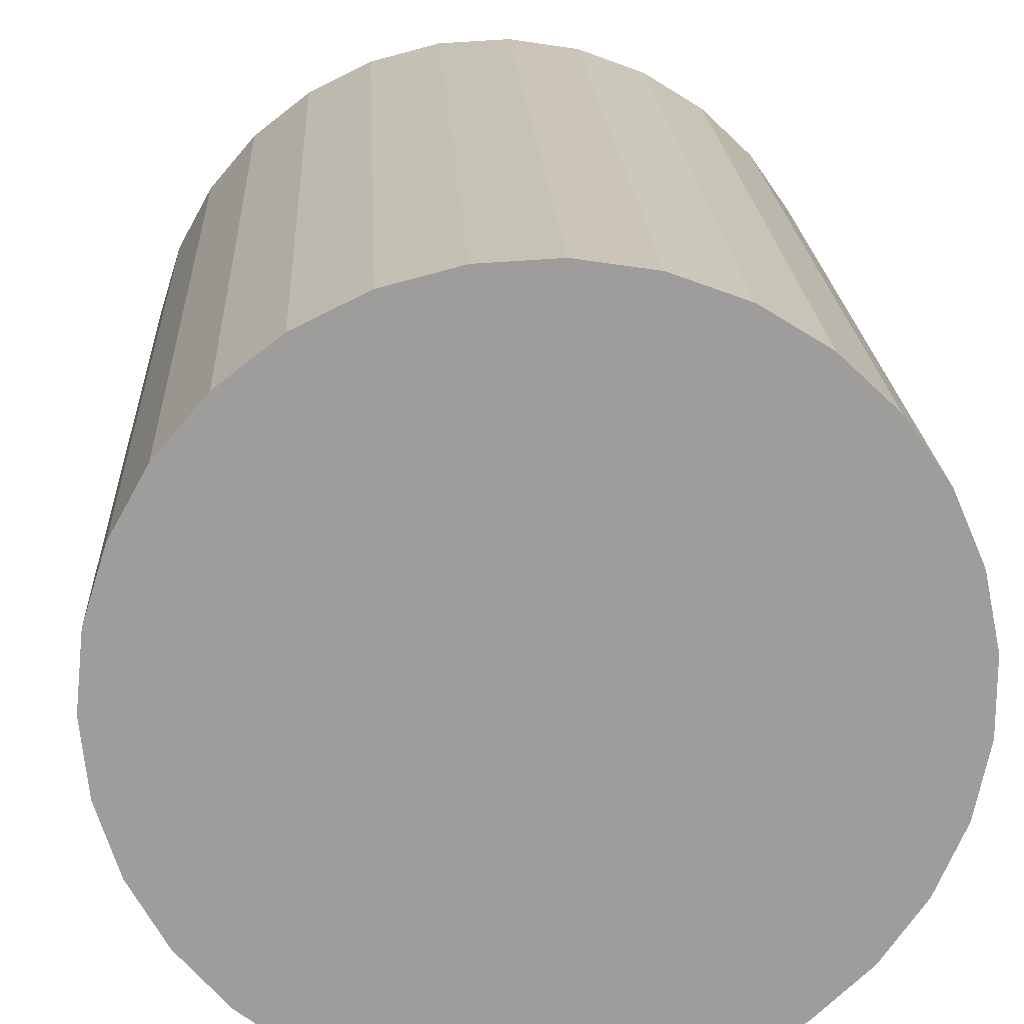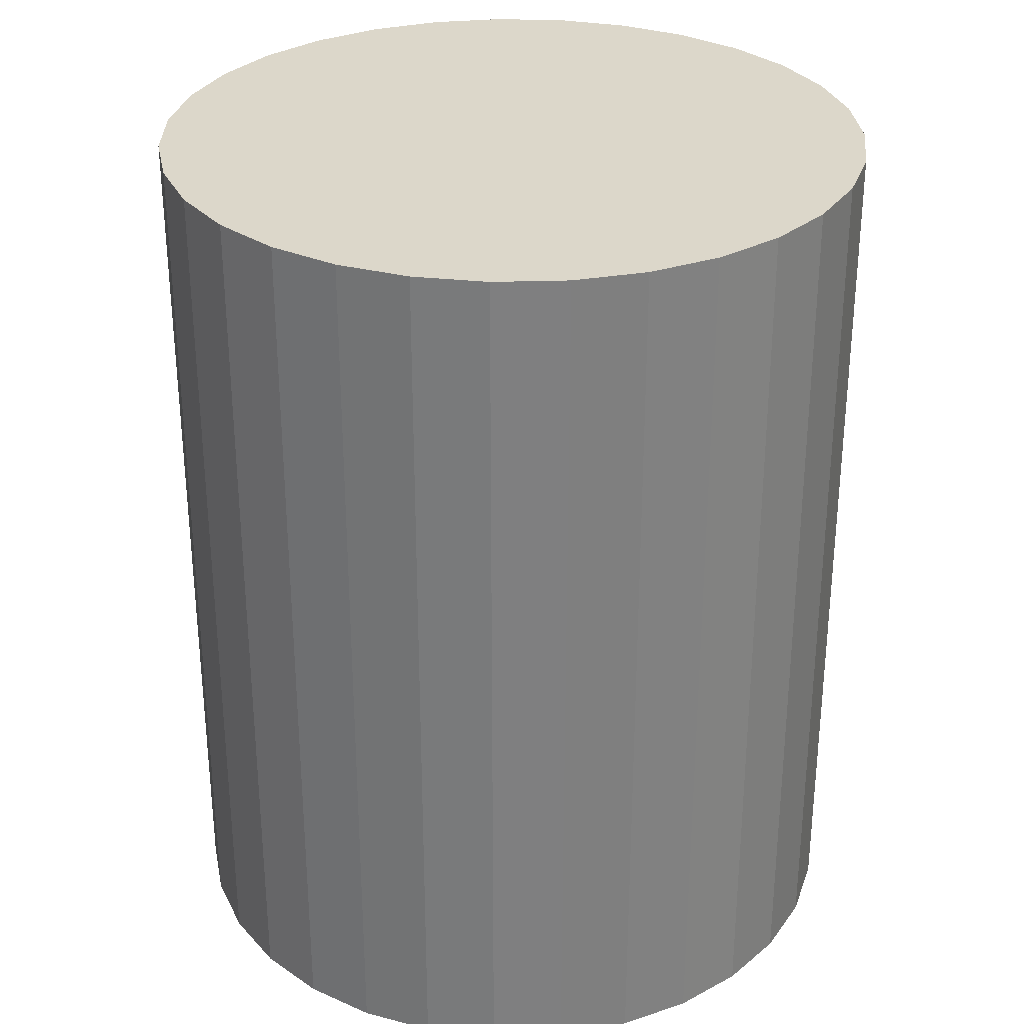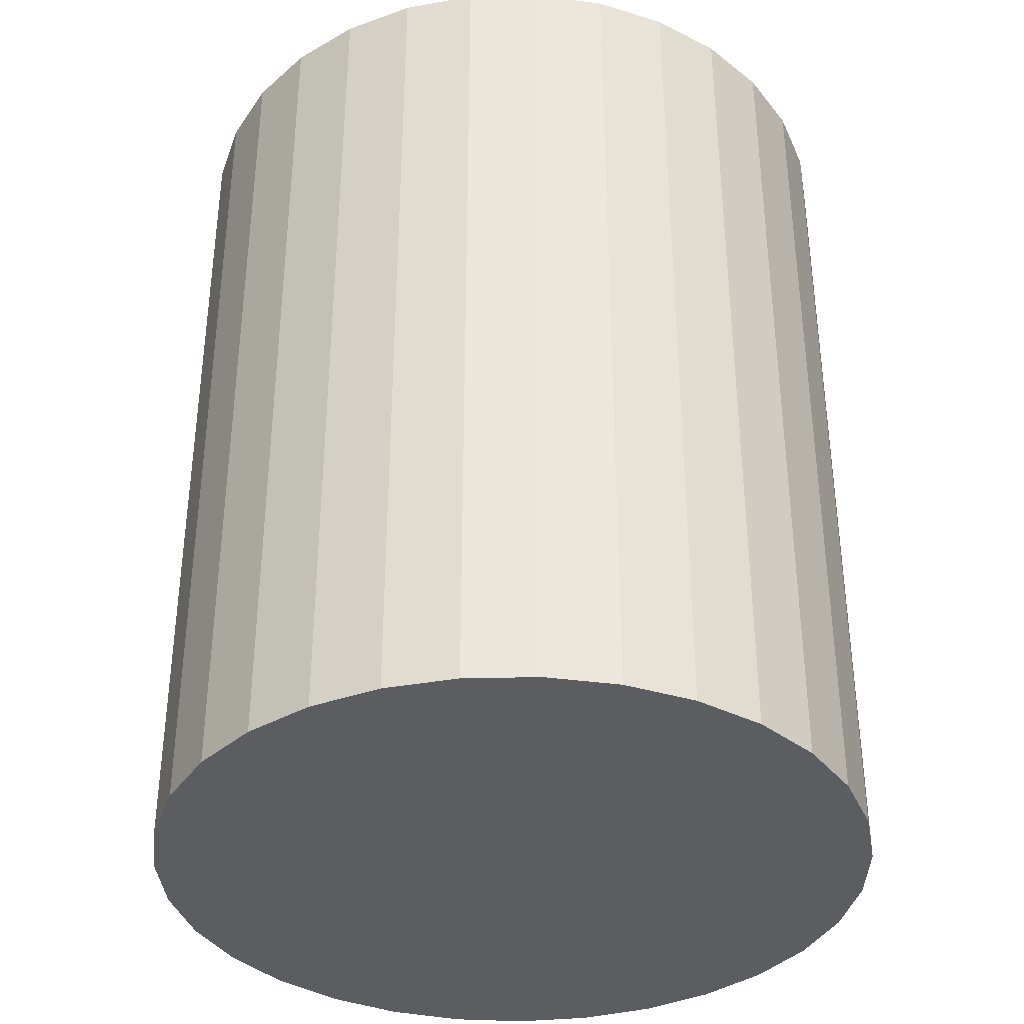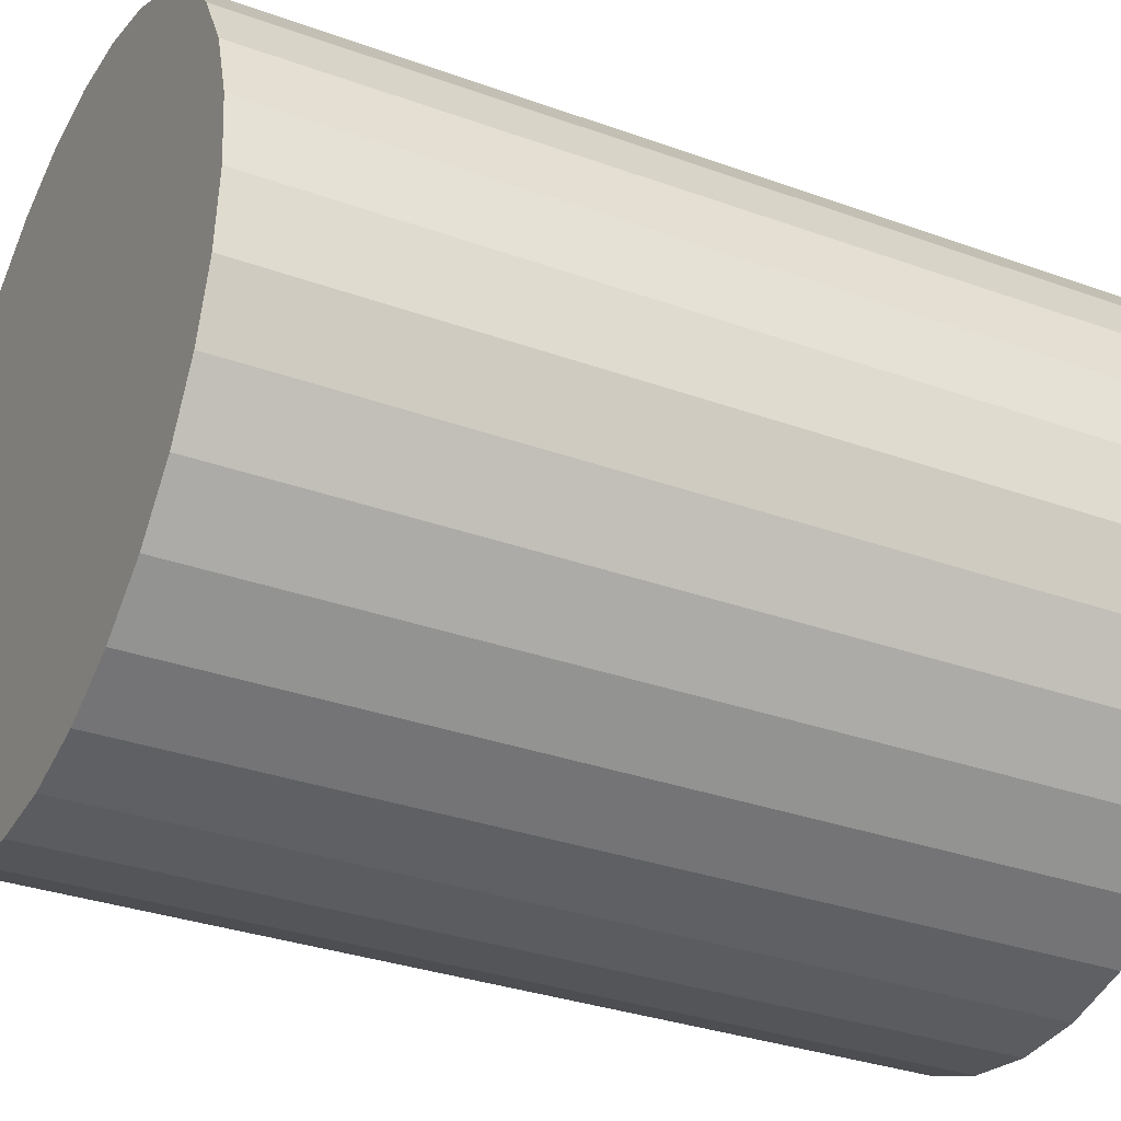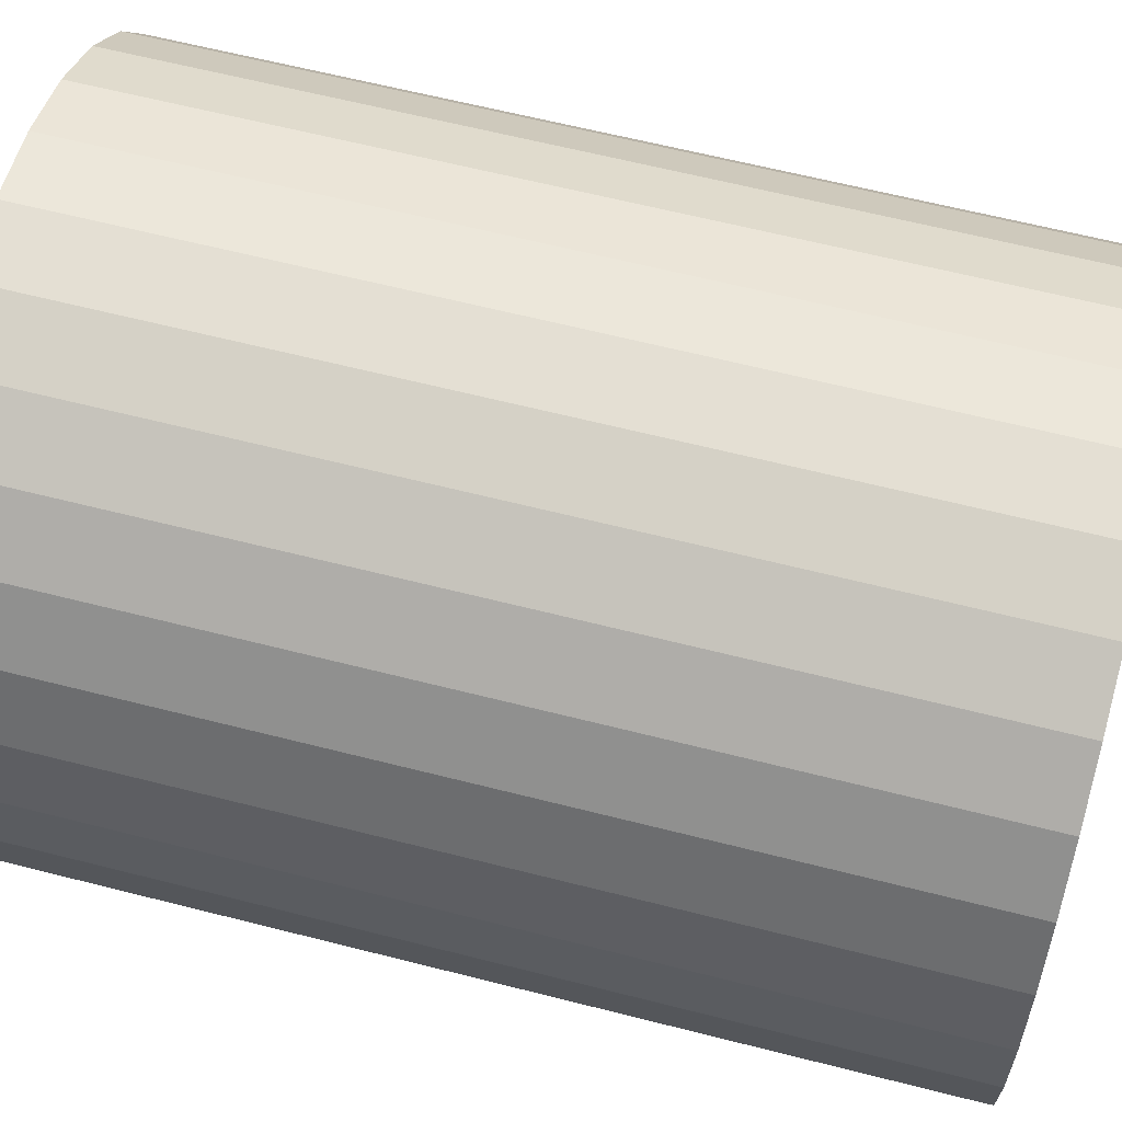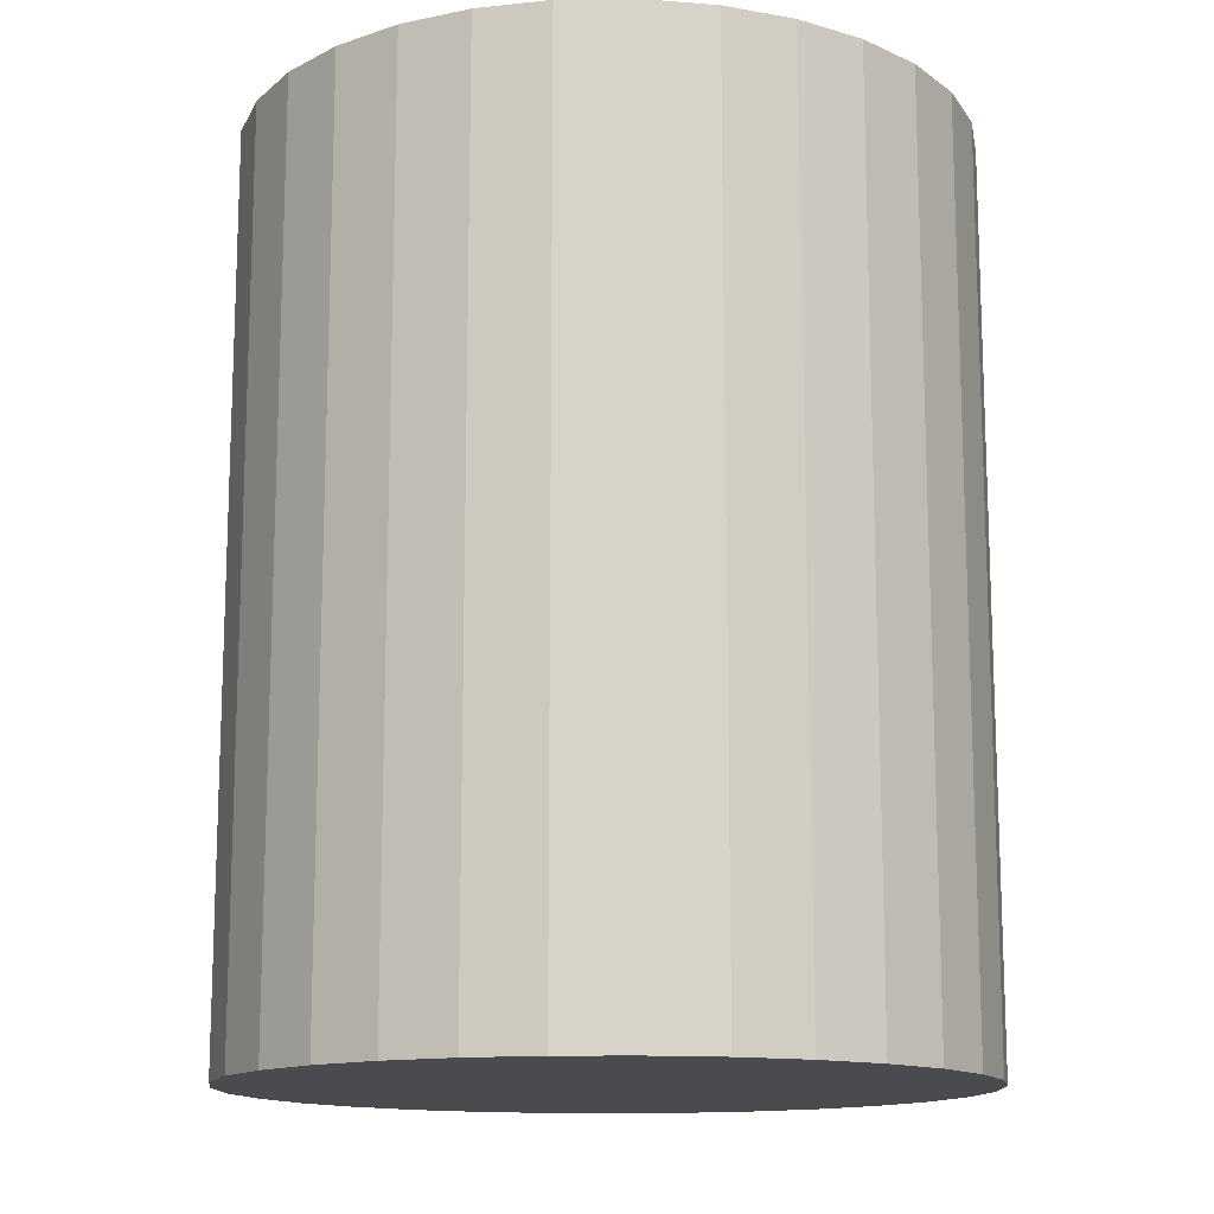
<metadata>
{"format":"obj","ext":"obj","renderer":"f3d","projection":"perspective","resolution":1024,"background":"white","views":[{"elev":19.7,"azim":177.2,"up":"+Y"},{"elev":30.5,"azim":-150.6,"up":"+Z"},{"elev":-36.7,"azim":-134.8,"up":"+Z"},{"elev":-32.2,"azim":63.1,"up":"+Y"},{"elev":63.7,"azim":104.4,"up":"+Y"},{"elev":-13.9,"azim":155.6,"up":"+Z"}]}
</metadata>
<code>
v -0.03497 -0.01941 0.1699
v -0.03035 -0.02605 0.06989
v -0.03035 -0.02605 0.1699
v -0.02448 -0.03163 0.06989
v -0.02448 -0.03163 0.1699
v -0.01762 -0.03591 0.06989
v -0.01762 -0.03591 0.1699
v 0.04 0 0.06989
v 0.03918 0.008052 0.06989
v 0.04 0 0.1699
v 0.03918 0.008052 0.1699
v -0.01003 -0.03872 0.06989
v -0.01003 -0.03872 0.1699
v 0.03676 0.01577 0.06989
v 0.03676 0.01577 0.1699
v -0.002026 -0.03995 0.06989
v -0.002026 -0.03995 0.1699
v 0.03283 0.02285 0.06989
v 0.03283 0.02285 0.1699
v 0.006057 -0.03954 0.06989
v 0.006057 -0.03954 0.1699
v 0.02756 0.02899 0.06989
v 0.02756 0.02899 0.1699
v 0.01389 -0.03751 0.06989
v 0.01389 -0.03751 0.1699
v 0.02116 0.03395 0.06989
v 0.02116 0.03395 0.1699
v 0.02116 -0.03395 0.06989
v 0.02116 -0.03395 0.1699
v 0.01389 0.03751 0.06989
v 0.01389 0.03751 0.1699
v 0.02756 -0.02899 0.06989
v 0.02756 -0.02899 0.1699
v 0.006057 0.03954 0.06989
v 0.006057 0.03954 0.1699
v 0.03283 -0.02285 0.06989
v 0.03283 -0.02285 0.1699
v -0.002026 0.03995 0.06989
v -0.002026 0.03995 0.1699
v 0.03676 -0.01577 0.06989
v 0.03676 -0.01577 0.1699
v -0.01003 0.03872 0.06989
v -0.01003 0.03872 0.1699
v 0.03918 -0.008052 0.06989
v 0.03918 -0.008052 0.1699
v -0.01762 0.03591 0.06989
v -0.01762 0.03591 0.1699
v -0.02448 0.03163 0.06989
v -0.02448 0.03163 0.1699
v -0.03035 0.02605 0.06989
v -0.03035 0.02605 0.1699
v -0.03497 0.01941 0.06989
v -0.03497 0.01941 0.1699
v -0.03817 0.01197 0.06989
v -0.03817 0.01197 0.1699
v -0.03979 0.004047 0.06989
v -0.03979 0.004047 0.1699
v -0.03979 -0.004047 0.06989
v -0.03979 -0.004047 0.1699
v -0.03817 -0.01197 0.06989
v -0.03817 -0.01197 0.1699
v -0.03497 -0.01941 0.06989
f 1 2 3
f 2 4 3
f 3 4 5
f 4 6 5
f 5 6 7
f 8 9 10
f 10 9 11
f 6 12 7
f 7 12 13
f 11 14 15
f 9 14 11
f 13 16 17
f 12 16 13
f 15 18 19
f 14 18 15
f 17 20 21
f 16 20 17
f 19 22 23
f 18 22 19
f 21 24 25
f 20 24 21
f 23 26 27
f 22 26 23
f 25 28 29
f 27 30 31
f 24 28 25
f 26 30 27
f 29 32 33
f 31 34 35
f 28 32 29
f 30 34 31
f 33 36 37
f 32 36 33
f 35 38 39
f 34 38 35
f 37 40 41
f 36 40 37
f 38 42 39
f 39 42 43
f 41 44 45
f 40 44 41
f 45 8 10
f 42 46 43
f 43 46 47
f 44 8 45
f 46 48 47
f 47 48 49
f 48 50 49
f 49 50 51
f 50 52 51
f 51 52 53
f 52 54 53
f 53 54 55
f 54 56 55
f 55 56 57
f 56 58 57
f 57 58 59
f 58 60 59
f 59 60 61
f 60 62 61
f 61 62 1
f 62 2 1
f 8 22 9
f 9 22 14
f 14 22 18
f 26 22 30
f 30 22 34
f 34 22 38
f 38 22 42
f 42 22 46
f 46 22 48
f 48 22 50
f 50 22 52
f 52 22 54
f 54 22 56
f 56 22 58
f 58 22 60
f 60 22 62
f 62 22 2
f 2 22 4
f 4 22 6
f 6 22 12
f 12 22 16
f 16 22 20
f 20 22 24
f 24 22 28
f 28 22 32
f 32 22 36
f 36 22 40
f 40 22 44
f 44 22 8
f 23 10 11
f 23 11 15
f 23 15 19
f 23 27 31
f 23 31 35
f 23 35 39
f 23 39 43
f 23 43 47
f 23 47 49
f 23 49 51
f 23 51 53
f 23 53 55
f 23 55 57
f 23 57 59
f 23 59 61
f 23 61 1
f 23 1 3
f 23 3 5
f 23 5 7
f 23 7 13
f 23 13 17
f 23 17 21
f 23 21 25
f 23 25 29
f 23 29 33
f 23 33 37
f 23 37 41
f 23 41 45
f 23 45 10

</code>
